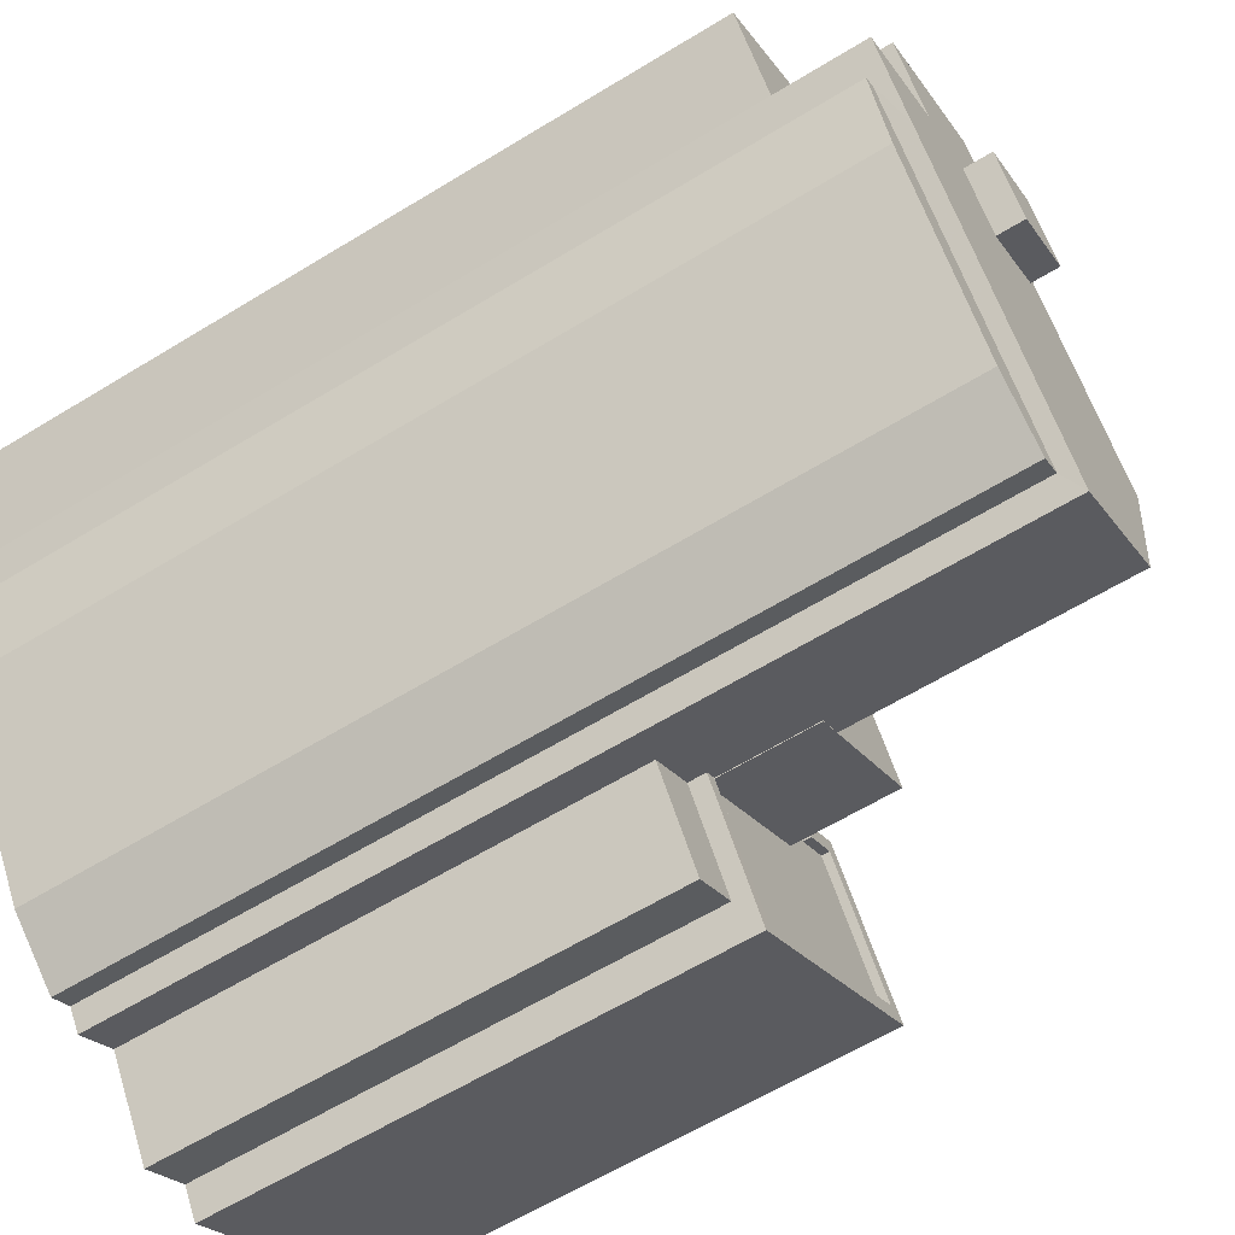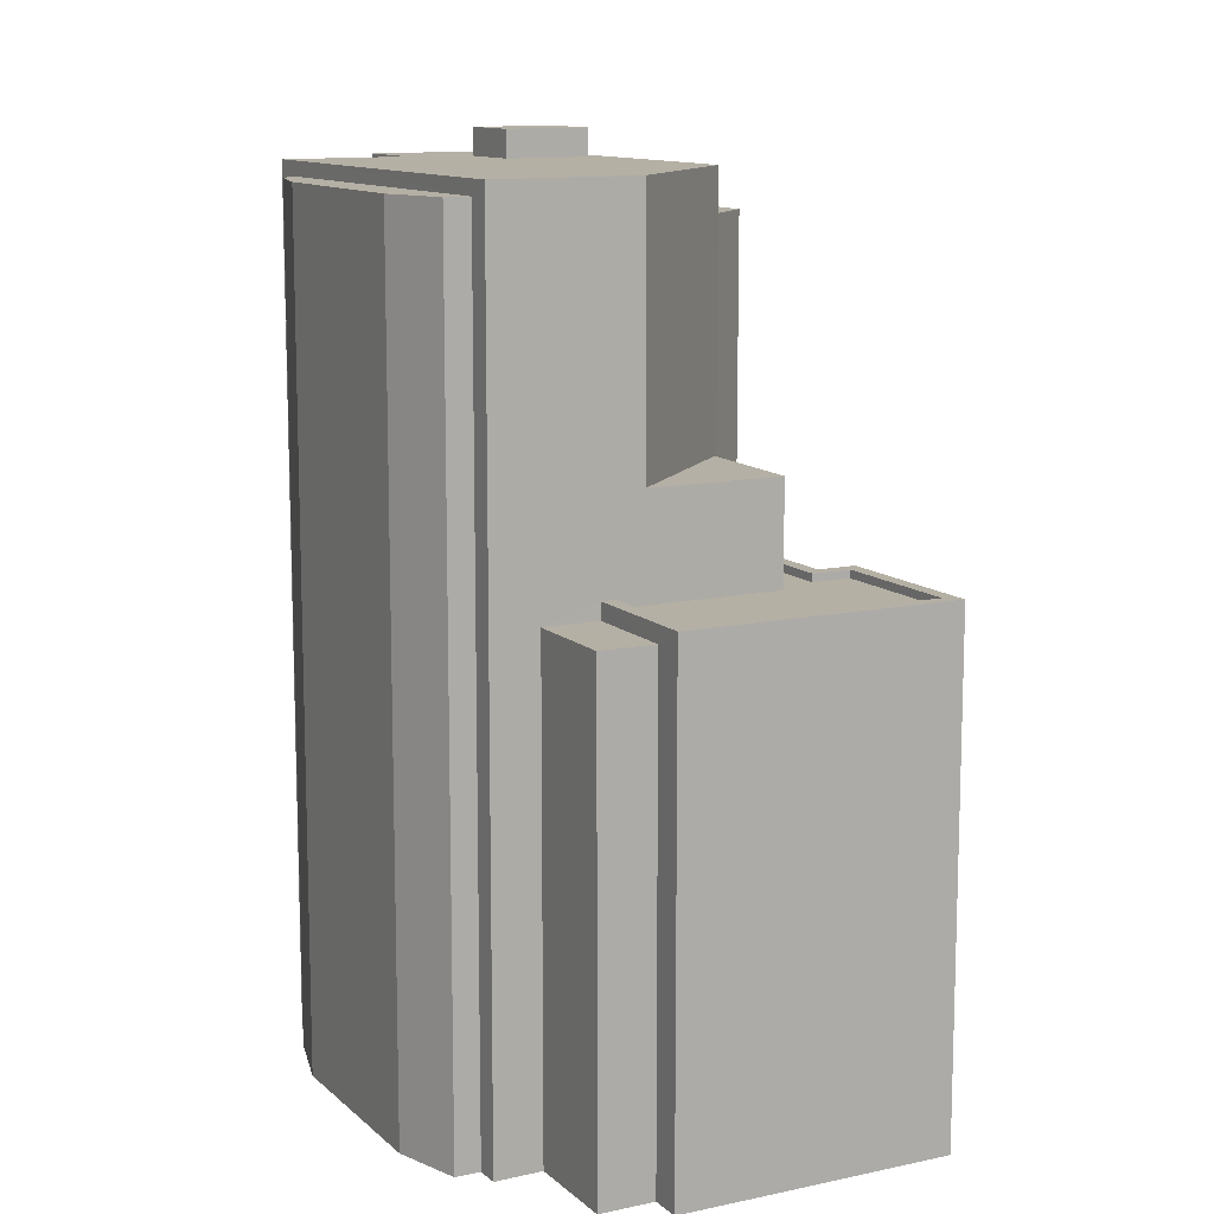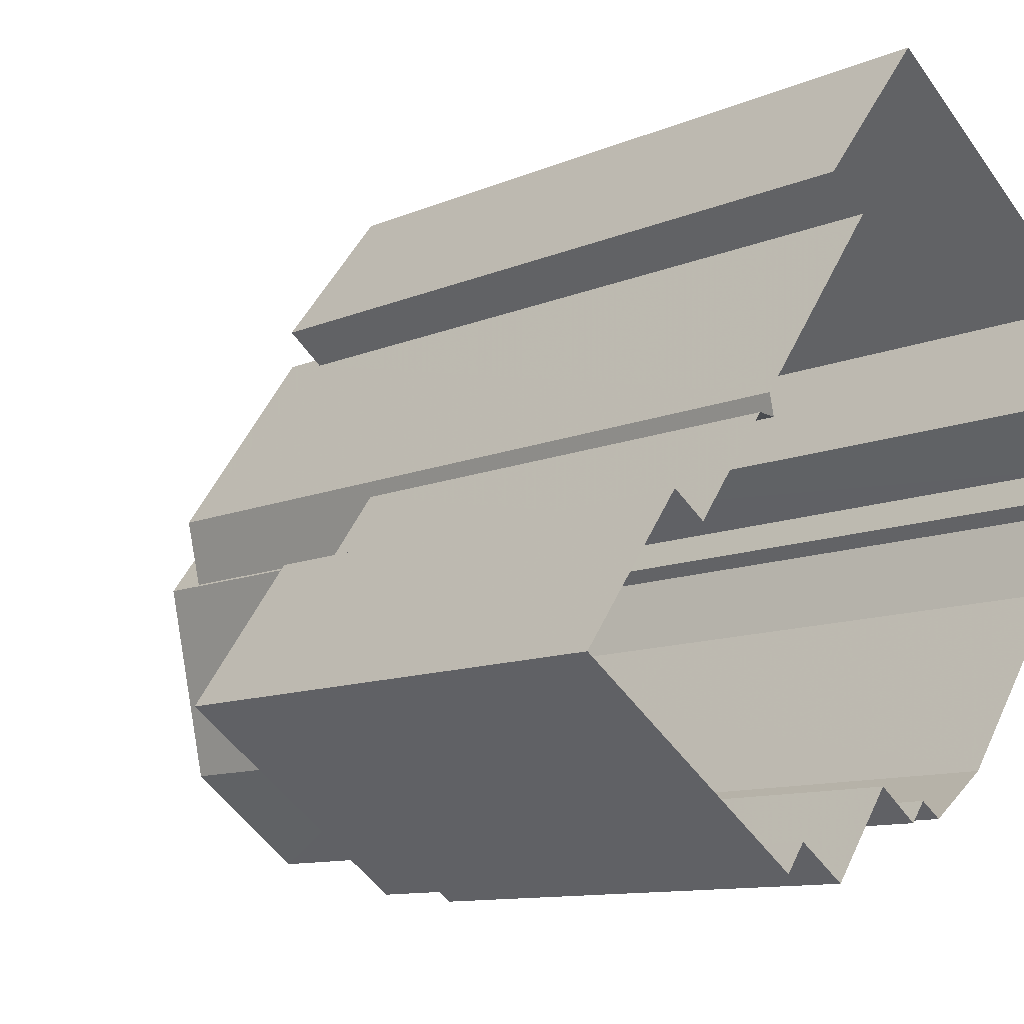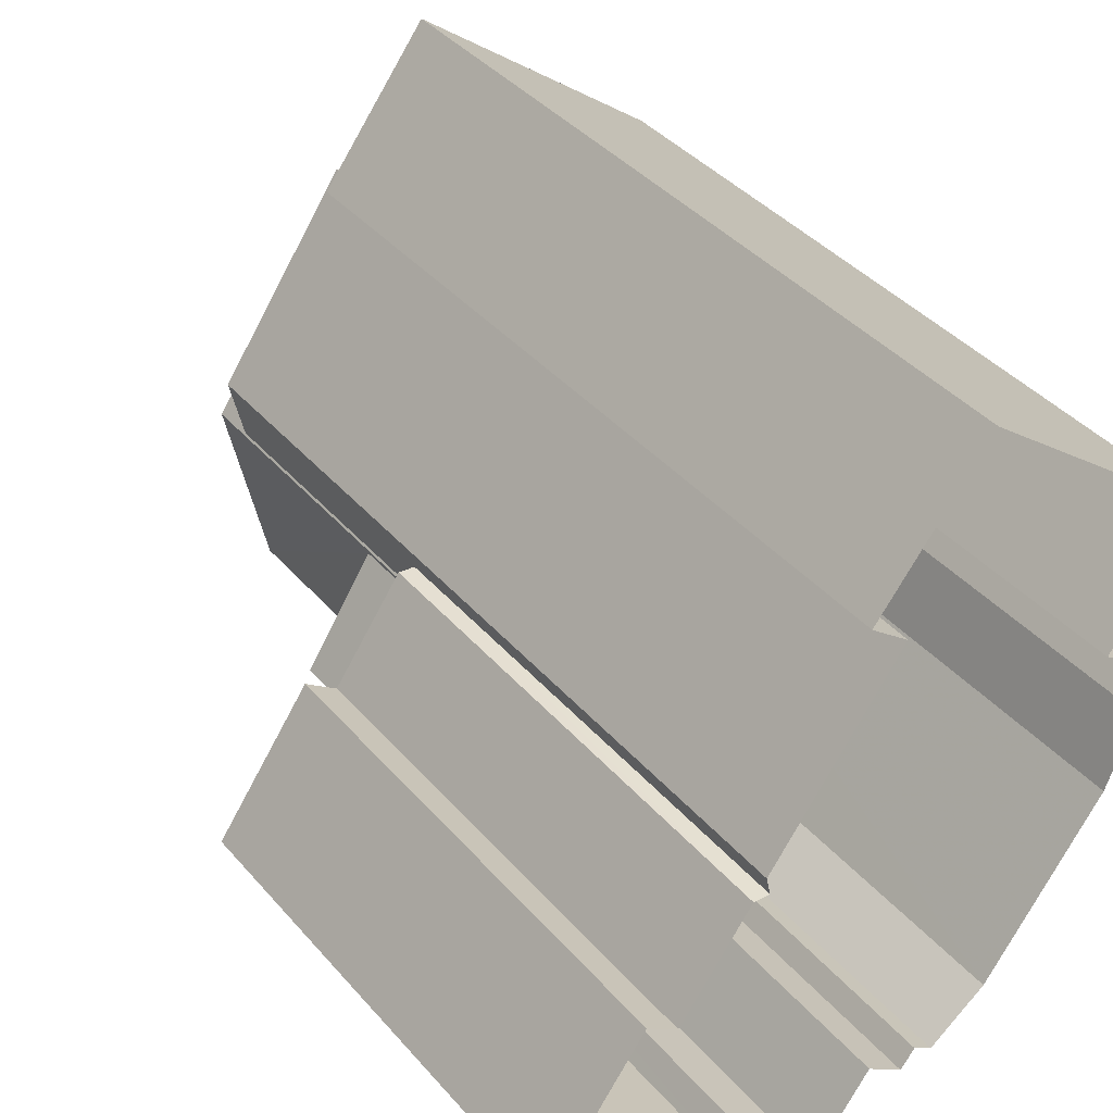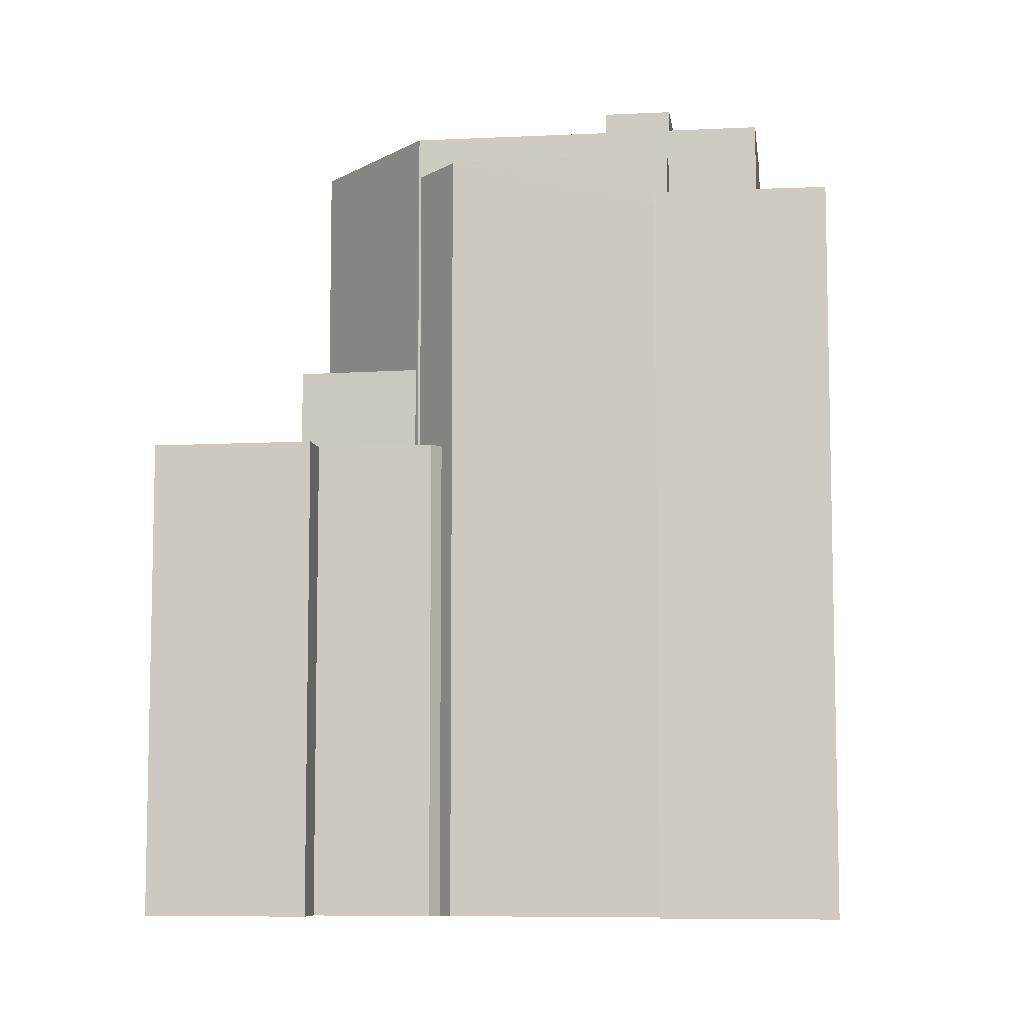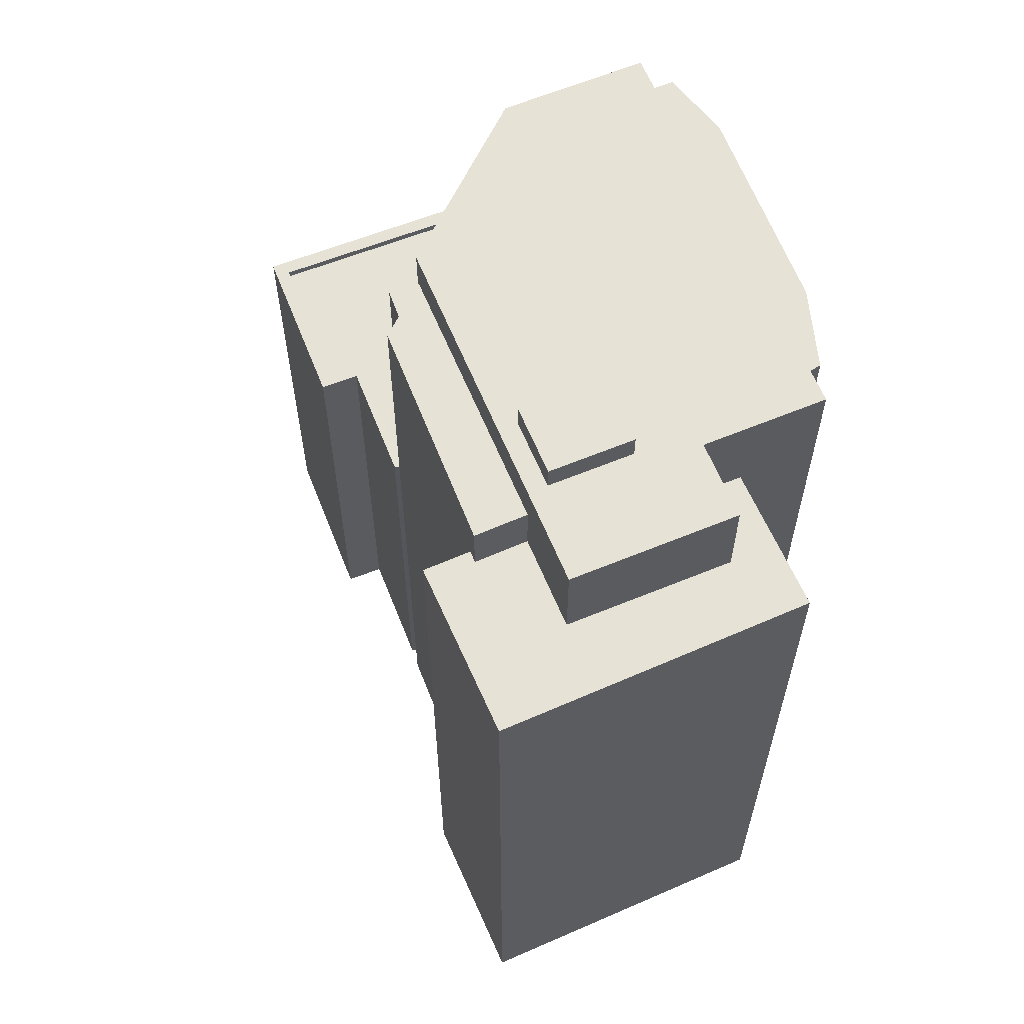
<metadata>
{"format":"obj","ext":"obj","renderer":"f3d","projection":"perspective","resolution":1024,"background":"white","views":[{"elev":-62.7,"azim":-58.3,"up":"+Y"},{"elev":11.7,"azim":7.6,"up":"+Z"},{"elev":-10.8,"azim":136.9,"up":"+Y"},{"elev":39.5,"azim":143.8,"up":"+Y"},{"elev":-8.0,"azim":133.9,"up":"+Z"},{"elev":63.0,"azim":-166.3,"up":"+Z"}]}
</metadata>
<code>
v -1.222e+04 -3.828e+04 53.22
v -1.222e+04 -3.828e+04 53.22
v -1.222e+04 -3.828e+04 53.22
v -1.223e+04 -3.828e+04 53.22
v -1.223e+04 -3.827e+04 53.22
v -1.223e+04 -3.827e+04 53.22
v -1.222e+04 -3.827e+04 53.68
v -1.222e+04 -3.827e+04 53.68
v -1.222e+04 -3.827e+04 53.68
v -1.222e+04 -3.827e+04 53.68
v -1.222e+04 -3.828e+04 53.68
v -1.223e+04 -3.828e+04 53.68
v -1.222e+04 -3.828e+04 53.68
v -1.223e+04 -3.827e+04 53.68
v -1.223e+04 -3.827e+04 53.68
v -1.222e+04 -3.827e+04 53.68
v -1.223e+04 -3.827e+04 53.68
v -1.222e+04 -3.827e+04 53.68
v -1.222e+04 -3.827e+04 53.68
v -1.222e+04 -3.828e+04 41.91
v -1.222e+04 -3.828e+04 41.91
v -1.222e+04 -3.829e+04 41.91
v -1.222e+04 -3.828e+04 41.91
v -1.221e+04 -3.828e+04 42.44
v -1.221e+04 -3.828e+04 42.44
v -1.221e+04 -3.828e+04 42.44
v -1.222e+04 -3.829e+04 42.44
v -1.222e+04 -3.828e+04 42.44
v -1.222e+04 -3.828e+04 42.44
v -1.222e+04 -3.827e+04 42.44
v -1.222e+04 -3.827e+04 42.44
v -1.222e+04 -3.827e+04 42.44
v -1.221e+04 -3.828e+04 42.44
v -1.221e+04 -3.828e+04 42.44
v -1.222e+04 -3.827e+04 42.44
v -1.222e+04 -3.828e+04 42.44
v -1.222e+04 -3.828e+04 42.44
v -1.221e+04 -3.828e+04 42.44
v -1.222e+04 -3.828e+04 42.44
v -1.222e+04 -3.827e+04 42.19
v -1.222e+04 -3.827e+04 42.19
v -1.222e+04 -3.827e+04 42.19
v -1.221e+04 -3.828e+04 42.19
v -1.221e+04 -3.828e+04 42.19
v -1.221e+04 -3.828e+04 42.19
v -1.222e+04 -3.827e+04 42.19
v -1.221e+04 -3.828e+04 42.19
v -1.222e+04 -3.828e+04 42.19
v -1.222e+04 -3.828e+04 42.19
v -1.222e+04 -3.827e+04 42.19
v -1.222e+04 -3.828e+04 45.4
v -1.221e+04 -3.828e+04 45.4
v -1.222e+04 -3.827e+04 45.4
v -1.222e+04 -3.828e+04 45.4
v -1.222e+04 -3.828e+04 45.4
v -1.222e+04 -3.827e+04 52.32
v -1.222e+04 -3.827e+04 52.32
v -1.222e+04 -3.827e+04 52.32
v -1.222e+04 -3.827e+04 52.32
v -1.222e+04 -3.827e+04 50.55
v -1.222e+04 -3.827e+04 50.55
v -1.222e+04 -3.827e+04 50.55
v -1.222e+04 -3.826e+04 50.55
v -1.223e+04 -3.827e+04 50.55
v -1.223e+04 -3.827e+04 50.55
v -1.223e+04 -3.827e+04 50.55
v -1.223e+04 -3.827e+04 50.55
v -1.222e+04 -3.827e+04 50.55
v -1.222e+04 -3.827e+04 50.55
v -1.222e+04 -3.827e+04 54.55
v -1.222e+04 -3.827e+04 54.55
v -1.222e+04 -3.827e+04 54.55
v -1.222e+04 -3.827e+04 54.55
v -1.222e+04 -3.828e+04 26.57
v -1.222e+04 -3.828e+04 26.57
v -1.222e+04 -3.828e+04 26.57
v -1.223e+04 -3.828e+04 26.57
v -1.223e+04 -3.827e+04 26.57
v -1.223e+04 -3.827e+04 26.57
v -1.222e+04 -3.828e+04 26.57
v -1.223e+04 -3.827e+04 26.57
v -1.222e+04 -3.828e+04 26.57
v -1.223e+04 -3.827e+04 26.57
v -1.222e+04 -3.829e+04 26.57
v -1.222e+04 -3.828e+04 26.57
v -1.222e+04 -3.829e+04 26.57
v -1.221e+04 -3.828e+04 26.57
v -1.221e+04 -3.828e+04 26.57
v -1.222e+04 -3.827e+04 26.57
v -1.222e+04 -3.827e+04 26.57
v -1.221e+04 -3.828e+04 26.57
v -1.222e+04 -3.827e+04 26.56
v -1.222e+04 -3.827e+04 26.56
v -1.223e+04 -3.827e+04 26.57
v -1.222e+04 -3.826e+04 26.56
v -1.222e+04 -3.827e+04 26.56
f 2 1 74
f 75 2 74
f 3 76 74
f 1 3 74
f 4 77 76
f 3 4 76
f 6 78 77
f 4 6 77
f 5 78 6
f 5 79 78
f 13 2 80
f 80 2 75
f 13 12 2
f 5 12 14
f 81 5 14
f 79 5 81
f 5 2 12
f 82 21 80
f 51 11 54
f 37 54 29
f 80 21 13
f 54 11 13
f 23 29 21
f 21 29 54
f 21 54 13
f 15 66 14
f 14 66 81
f 15 64 66
f 81 66 83
f 64 15 17
f 65 64 17
f 65 17 18
f 68 65 18
f 18 56 68
f 68 56 69
f 59 46 42
f 59 8 46
f 8 59 9
f 9 56 18
f 9 59 56
f 11 53 8
f 8 53 46
f 11 51 53
f 46 53 50
f 20 22 84
f 85 20 84
f 21 84 22
f 21 82 84
f 29 20 27
f 27 20 86
f 29 23 20
f 86 20 85
f 24 86 87
f 24 27 86
f 25 87 88
f 25 24 87
f 30 89 90
f 30 32 89
f 32 91 89
f 32 33 91
f 25 88 91
f 33 25 91
f 34 43 45
f 26 34 45
f 28 45 49
f 28 26 45
f 48 39 28
f 49 48 28
f 41 31 35
f 41 40 31
f 31 40 44
f 38 31 44
f 34 44 43
f 34 38 44
f 55 36 39
f 55 39 52
f 39 47 52
f 39 48 47
f 54 36 55
f 54 37 36
f 53 52 47
f 50 53 47
f 90 92 30
f 92 57 30
f 41 35 42
f 42 35 59
f 35 57 59
f 30 57 35
f 62 58 60
f 93 60 92
f 92 60 57
f 60 58 57
f 69 56 58
f 62 69 58
f 94 63 95
f 94 67 63
f 63 61 96
f 95 63 96
f 93 96 61
f 60 93 61
f 83 67 94
f 83 66 67
f 10 72 71
f 16 10 71
f 16 71 70
f 19 16 70
f 7 70 73
f 7 19 70
f 10 73 72
f 10 7 73
f 1 2 3
f 3 2 4
f 4 5 6
f 4 2 5
f 7 8 9
f 8 10 11
f 12 13 11
f 12 11 10
f 7 10 8
f 14 12 15
f 15 16 17
f 17 16 18
f 10 15 12
f 18 19 9
f 9 19 7
f 15 10 16
f 16 19 18
f 20 21 22
f 20 23 21
f 24 25 26
f 27 24 28
f 29 27 28
f 30 31 32
f 25 33 34
f 31 33 32
f 35 31 30
f 29 36 37
f 31 38 33
f 36 28 39
f 24 26 28
f 34 33 38
f 25 34 26
f 29 28 36
f 40 41 42
f 43 44 45
f 40 46 44
f 47 48 49
f 45 47 49
f 44 50 47
f 46 50 44
f 40 42 46
f 44 47 45
f 51 52 53
f 54 55 51
f 55 52 51
f 56 57 58
f 56 59 57
f 60 61 62
f 61 63 62
f 64 65 66
f 66 65 67
f 68 63 67
f 69 62 68
f 65 68 67
f 62 63 68
f 70 71 72
f 73 70 72

</code>
